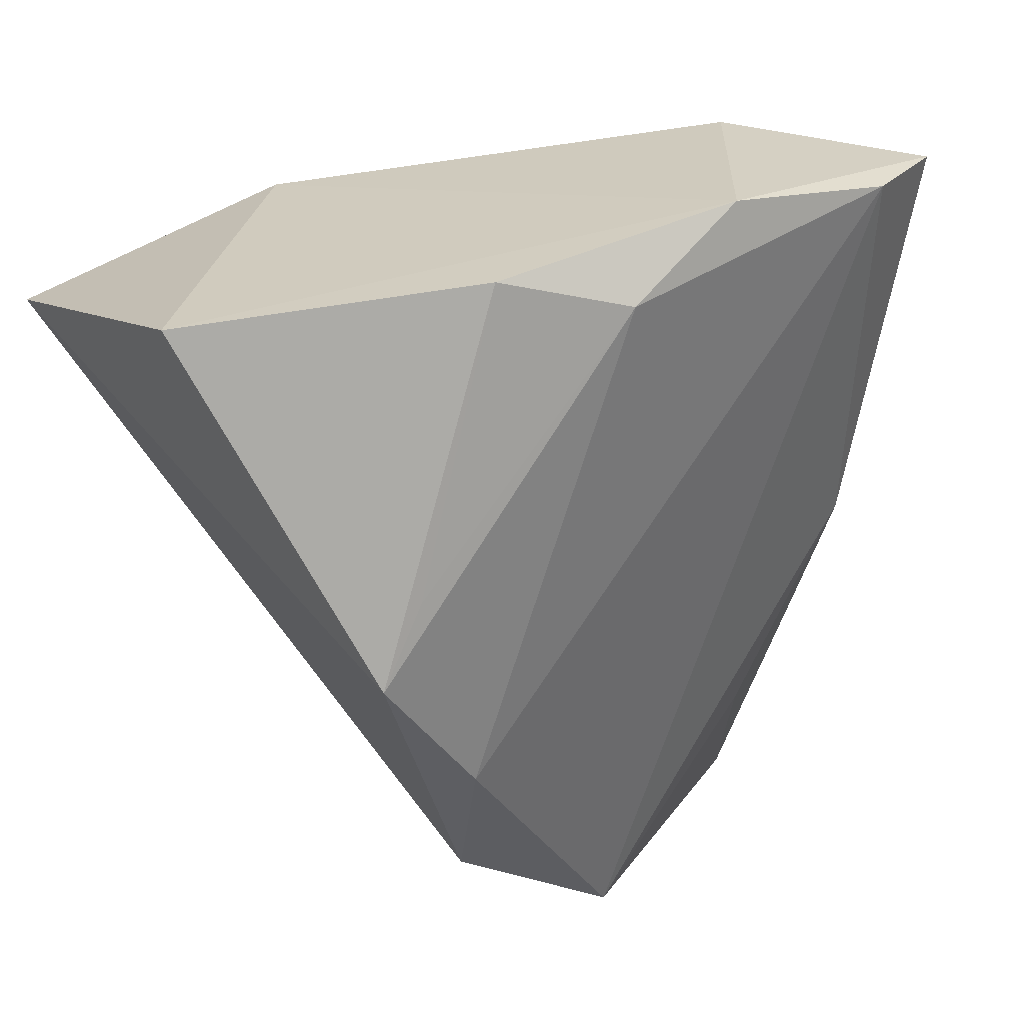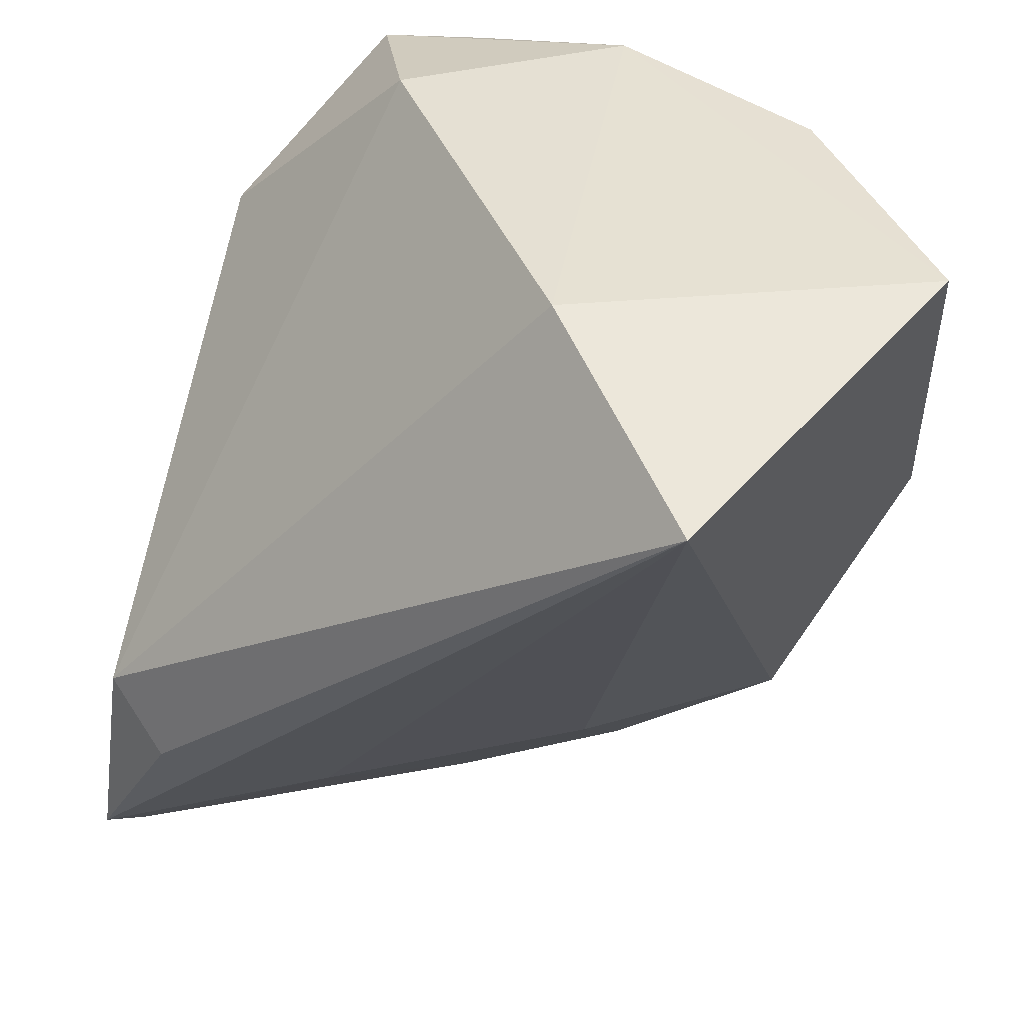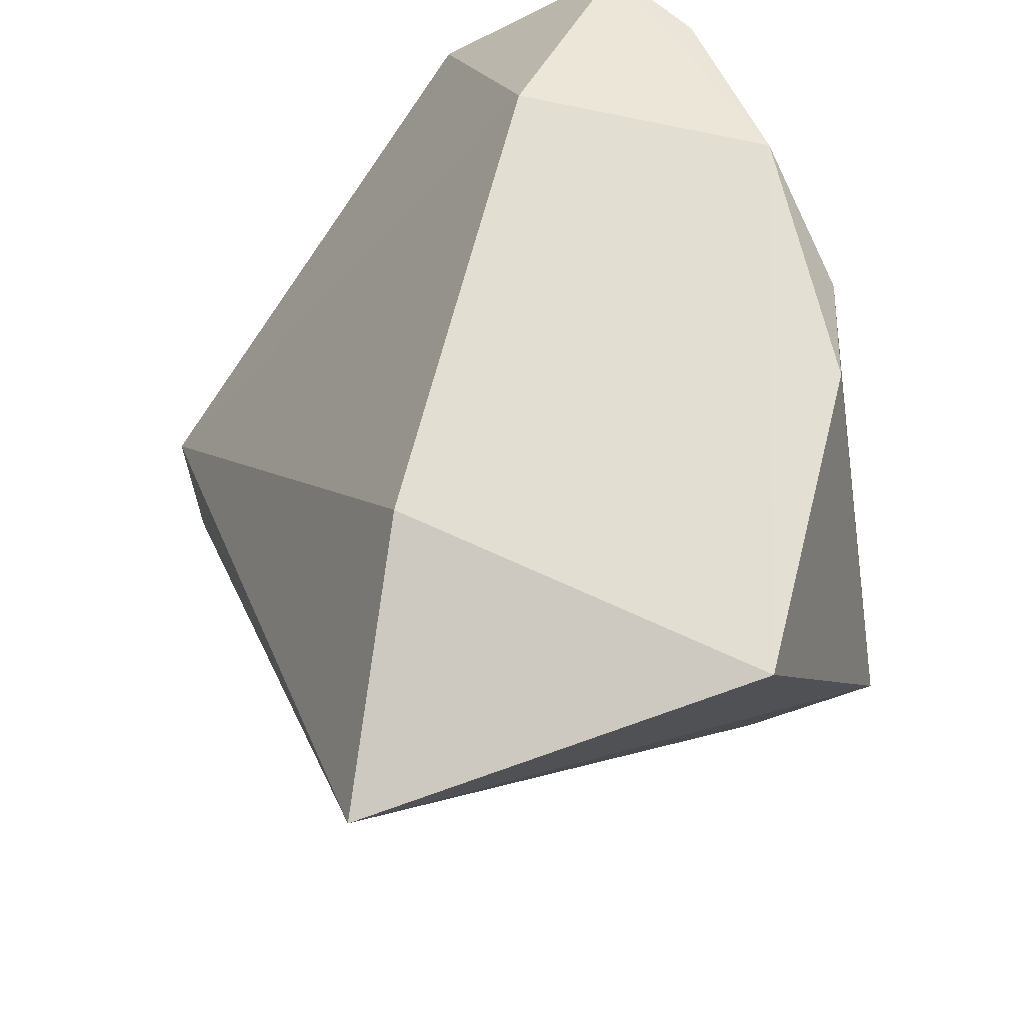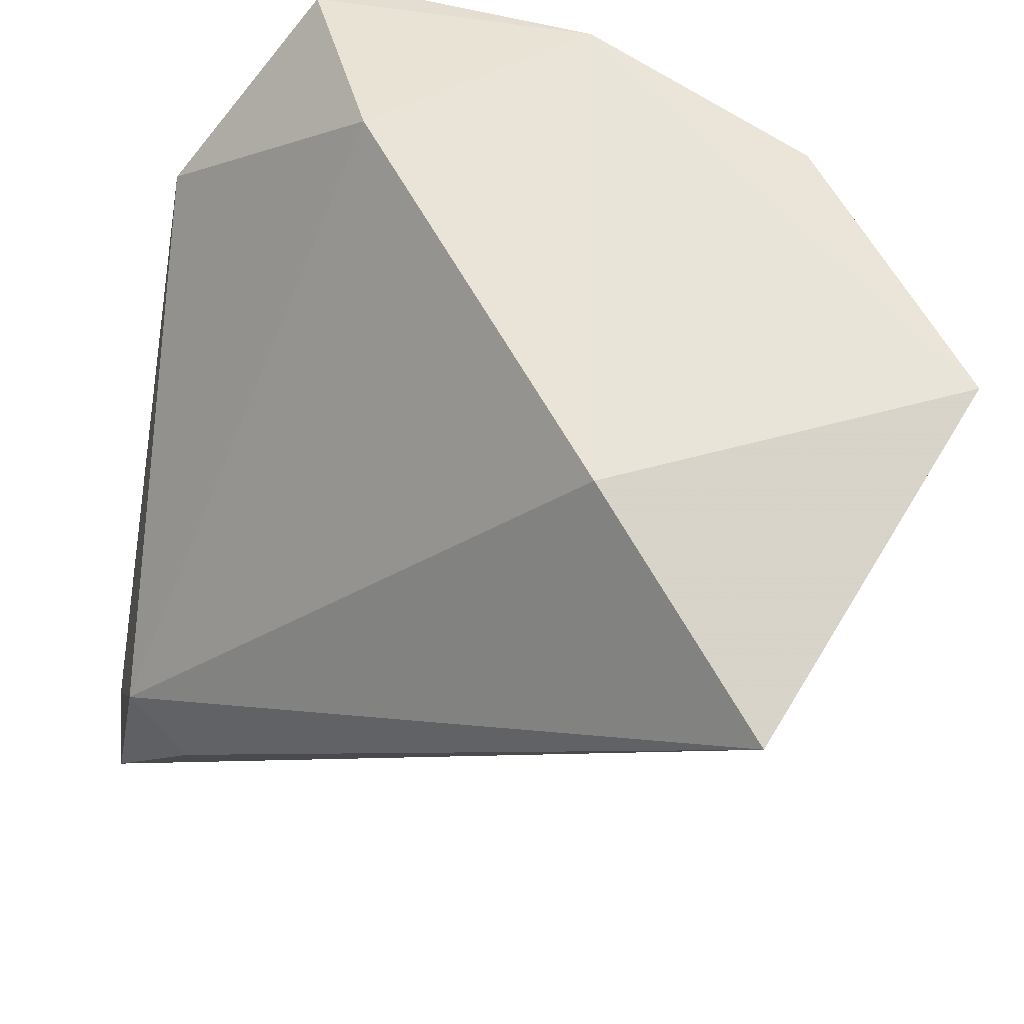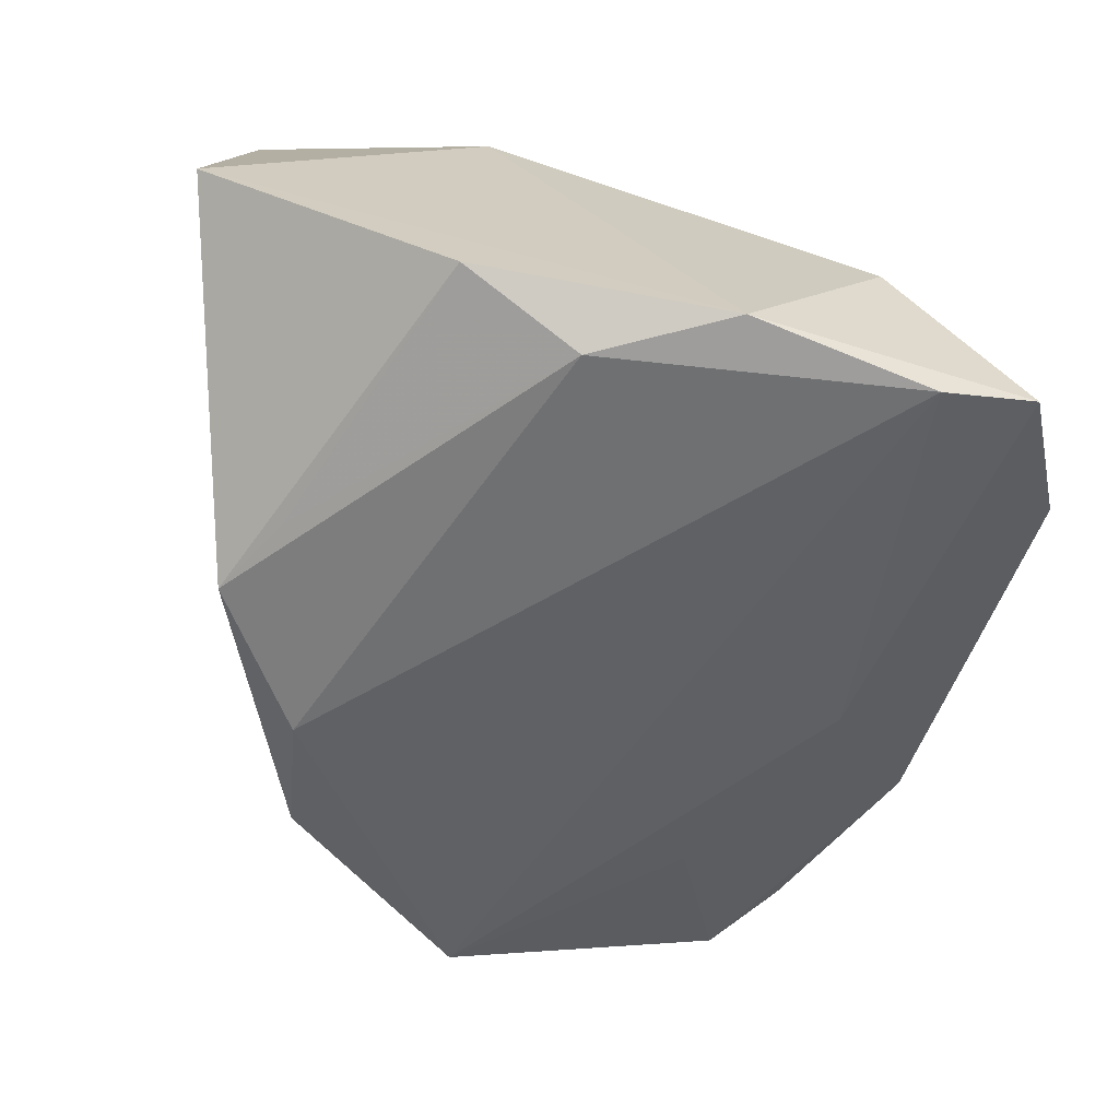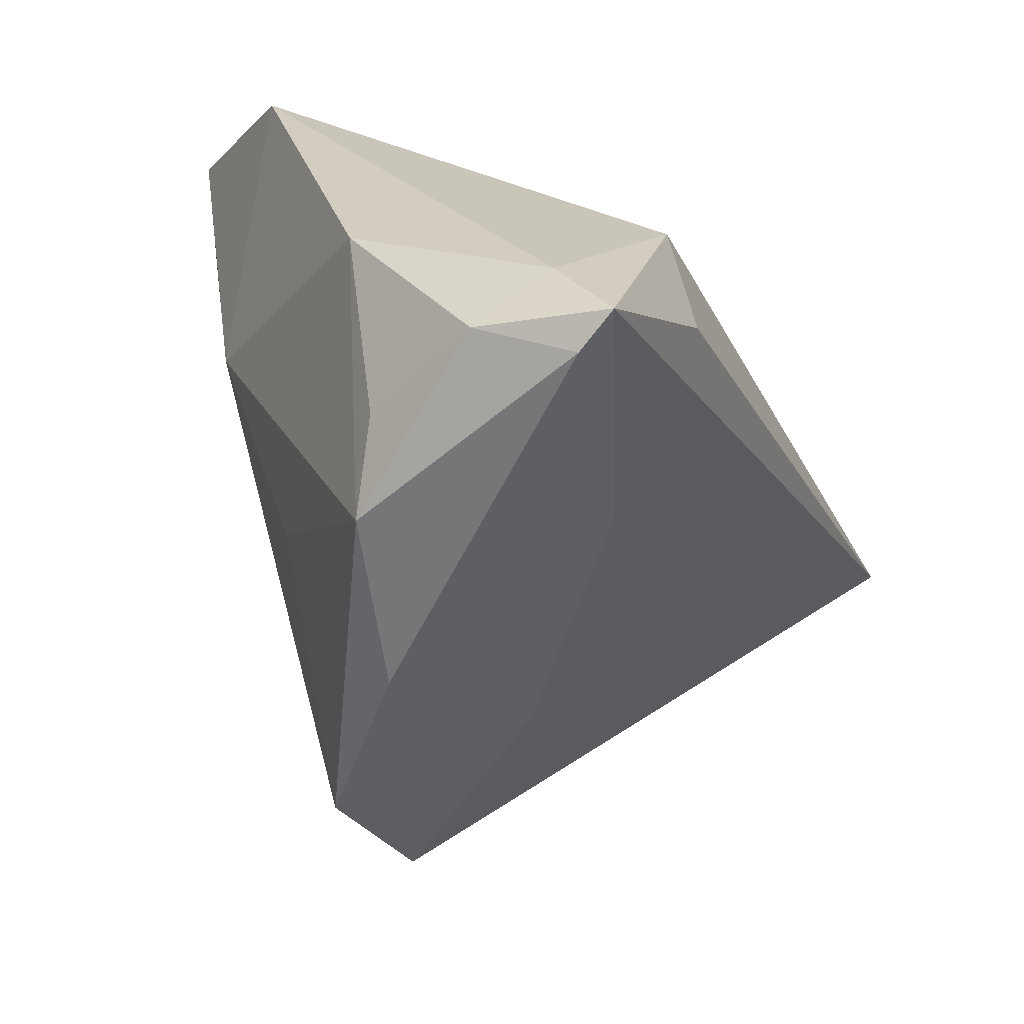
<metadata>
{"format":"obj","ext":"obj","renderer":"f3d","projection":"perspective","resolution":1024,"background":"white","views":[{"elev":28.3,"azim":144.2,"up":"+Y"},{"elev":29.8,"azim":35.8,"up":"+Y"},{"elev":58.1,"azim":70.3,"up":"+Y"},{"elev":53.1,"azim":26.8,"up":"+Y"},{"elev":-60.6,"azim":165.0,"up":"+Z"},{"elev":-57.9,"azim":-66.2,"up":"+Y"}]}
</metadata>
<code>
v -0.03921 -0.03922 0.02403
v 0.02449 -0.0295 -0.0197
v -0.002895 0.03988 -0.02712
v -0.02699 -0.0475 -0.0006405
v 0.03268 0.007317 -0.02567
v -0.01133 -0.0363 0.01846
v -0.03918 -0.04428 0.01607
v -0.02679 -0.003968 -0.01864
v -0.03527 -0.04861 0.02456
v -0.02227 0.03696 -0.02684
v -0.01826 0.03866 -0.006549
v -0.03042 -0.02262 0.03224
v -0.0327 0.03649 -0.02236
v -0.01755 -0.02782 -0.01404
v -0.0374 -0.04744 0.02879
v -0.009512 -0.04741 -0.005595
v 0.01133 -0.03092 -0.0002639
v -0.04297 -0.02446 0.005051
v -0.04297 0.019 -0.007134
v 0.0201 0.03226 0.01954
v 0.03712 -0.001056 -0.02558
v 0.01051 0.03302 -0.02895
v 0.02281 0.03681 -0.02388
v -0.02384 -0.03027 0.03224
v 0.02688 -0.01474 -0.02592
v 0.04806 0.03247 -0.006806
v -0.03369 -0.04186 0.00369
v 0.004167 -0.04413 -0.01809
v 0.04366 0.0207 0.03224
f 26 29 21
f 15 29 24
f 24 12 15
f 29 12 24
f 6 29 15
f 4 28 16
f 8 18 19
f 4 18 8
f 23 3 26
f 26 21 23
f 22 21 25
f 3 23 22
f 2 21 29
f 2 28 25
f 25 21 2
f 19 18 1
f 15 12 1
f 1 12 19
f 15 1 7
f 7 1 18
f 19 12 11
f 4 16 9
f 15 7 9
f 9 7 4
f 9 6 15
f 9 16 6
f 14 28 4
f 4 8 14
f 14 8 28
f 5 23 21
f 21 22 5
f 5 22 23
f 29 6 17
f 17 2 29
f 28 2 17
f 17 16 28
f 6 16 17
f 27 18 4
f 4 7 27
f 27 7 18
f 19 11 13
f 13 11 3
f 13 8 19
f 3 11 20
f 26 3 20
f 20 29 26
f 20 12 29
f 20 11 12
f 3 22 10
f 10 13 3
f 8 13 10
f 10 22 25
f 25 28 10
f 28 8 10

</code>
